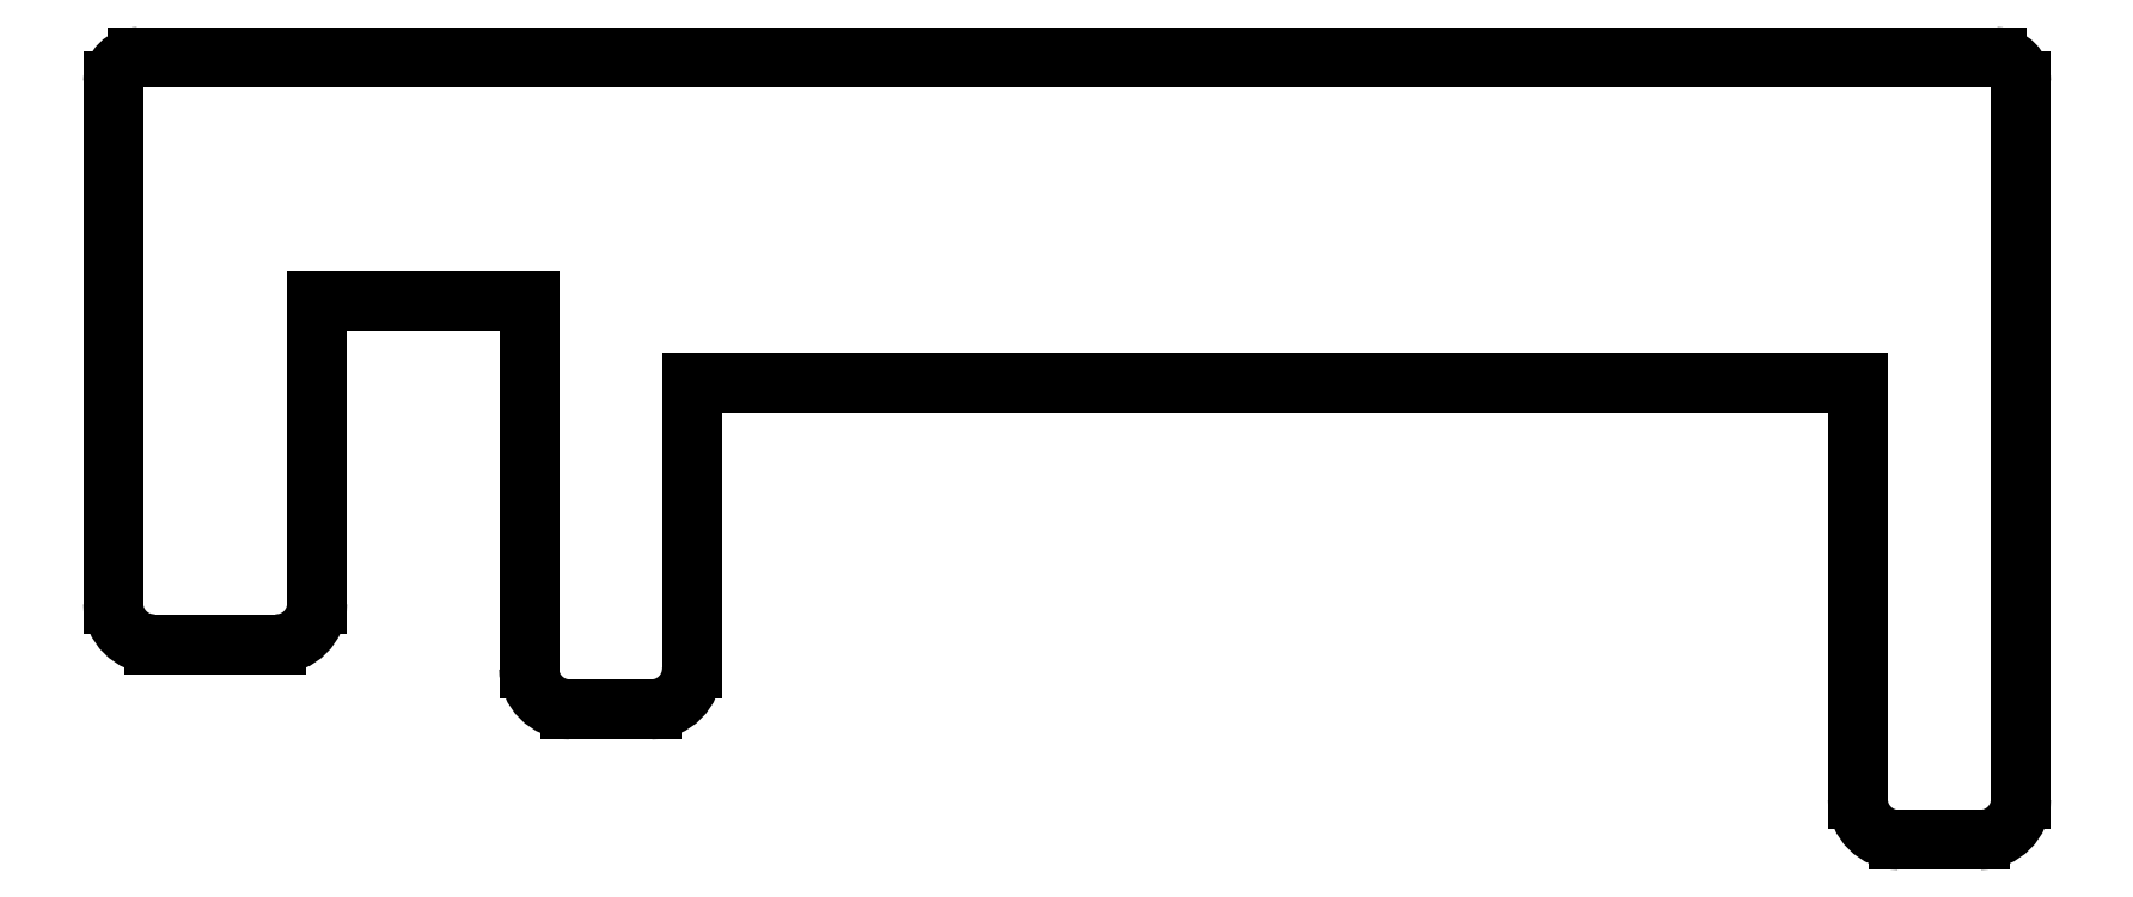
<metadata>
{"format":"dxf","ext":"dxf","renderer":"ezdxf+matplotlib","layout":"modelspace","background":"white","min_lineweight":24,"dpi":150}
</metadata>
<code>
0
SECTION
2
ENTITIES
0
LINE
8
0
10
299.9
20
830.7
30
0
11
302.5
21
830.7
31
0
0
LINE
8
0
10
302.5
20
830.7
30
0
11
302.5
21
826.2
31
0
0
LINE
8
0
10
299.9
20
827
30
0
11
299.9
21
830.7
31
0
0
ARC
8
0
10
303
20
826.2
30
0
40
0.5
50
180
51
270
0
ARC
8
0
10
299.4
20
827
30
0
40
0.5
50
270
51
0
0
LINE
8
0
10
303
20
825.7
30
0
11
304
21
825.7
31
0
0
LINE
8
0
10
297.9
20
826.5
30
0
11
299.4
21
826.5
31
0
0
ARC
8
0
10
304
20
826.2
30
0
40
0.5
50
270
51
0
0
ARC
8
0
10
297.9
20
827
30
0
40
0.5
50
180
51
270
0
LINE
8
0
10
304.5
20
829.7
30
0
11
304.5
21
826.2
31
0
0
LINE
8
0
10
297.4
20
827
30
0
11
297.4
21
833.4
31
0
0
LINE
8
0
10
304.5
20
829.7
30
0
11
318.8
21
829.7
31
0
0
ARC
8
0
10
297.7
20
833.4
30
0
40
0.3
50
90
51
180
0
LINE
8
0
10
318.8
20
829.7
30
0
11
318.8
21
824.6
31
0
0
LINE
8
0
10
297.7
20
833.7
30
0
11
320.5
21
833.7
31
0
0
ARC
8
0
10
319.3
20
824.6
30
0
40
0.5
50
180
51
270
0
ARC
8
0
10
320.5
20
833.4
30
0
40
0.3
50
0
51
90
0
LINE
8
0
10
319.3
20
824.1
30
0
11
320.3
21
824.1
31
0
0
LINE
8
0
10
320.8
20
833.4
30
0
11
320.8
21
824.6
31
0
0
ARC
8
0
10
320.3
20
824.6
30
0
40
0.5
50
270
51
0
0
ENDSEC
0
EOF

</code>
